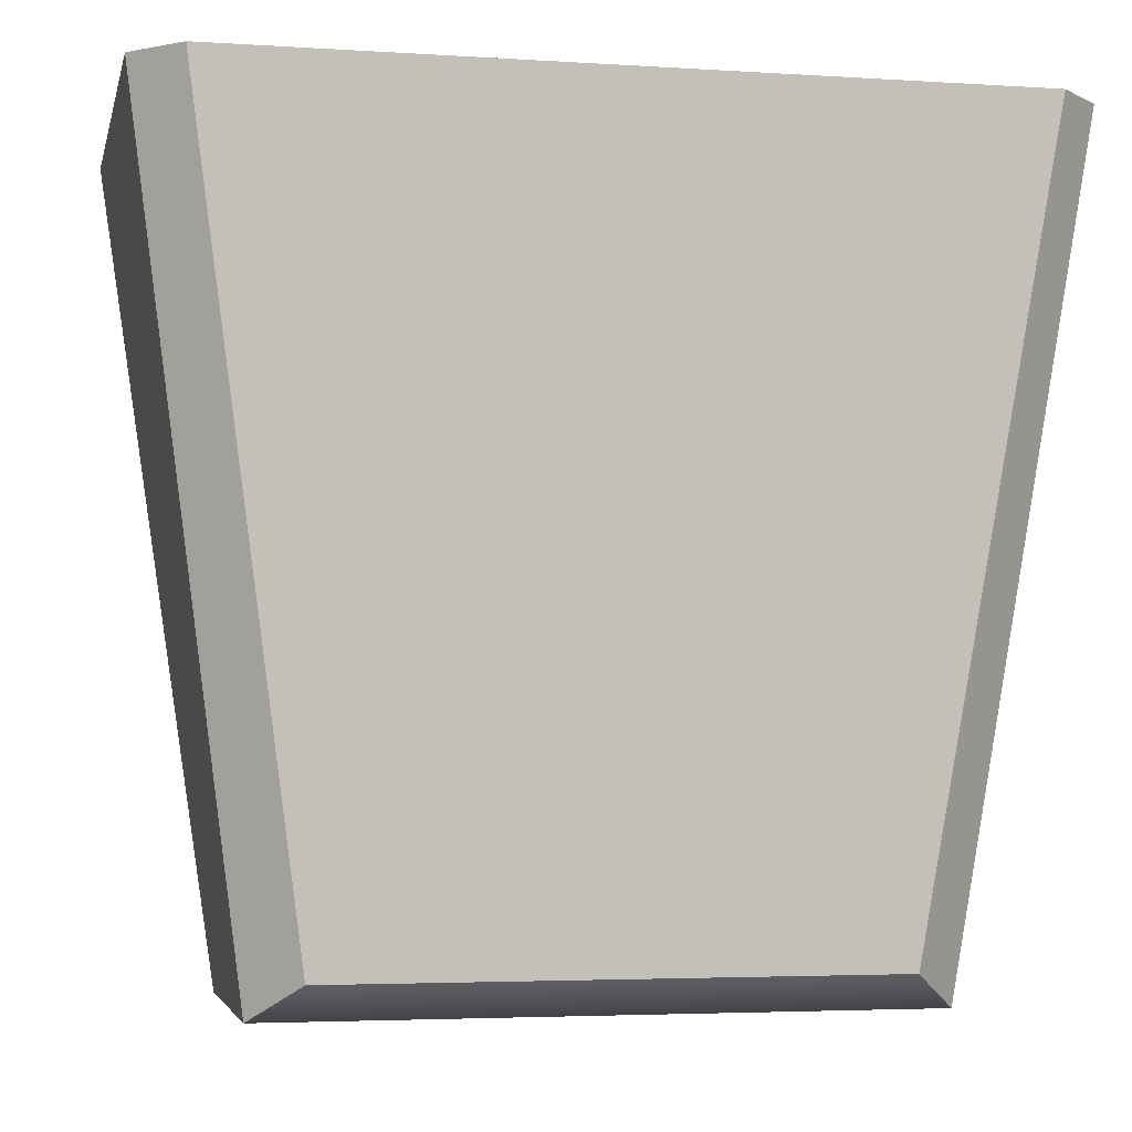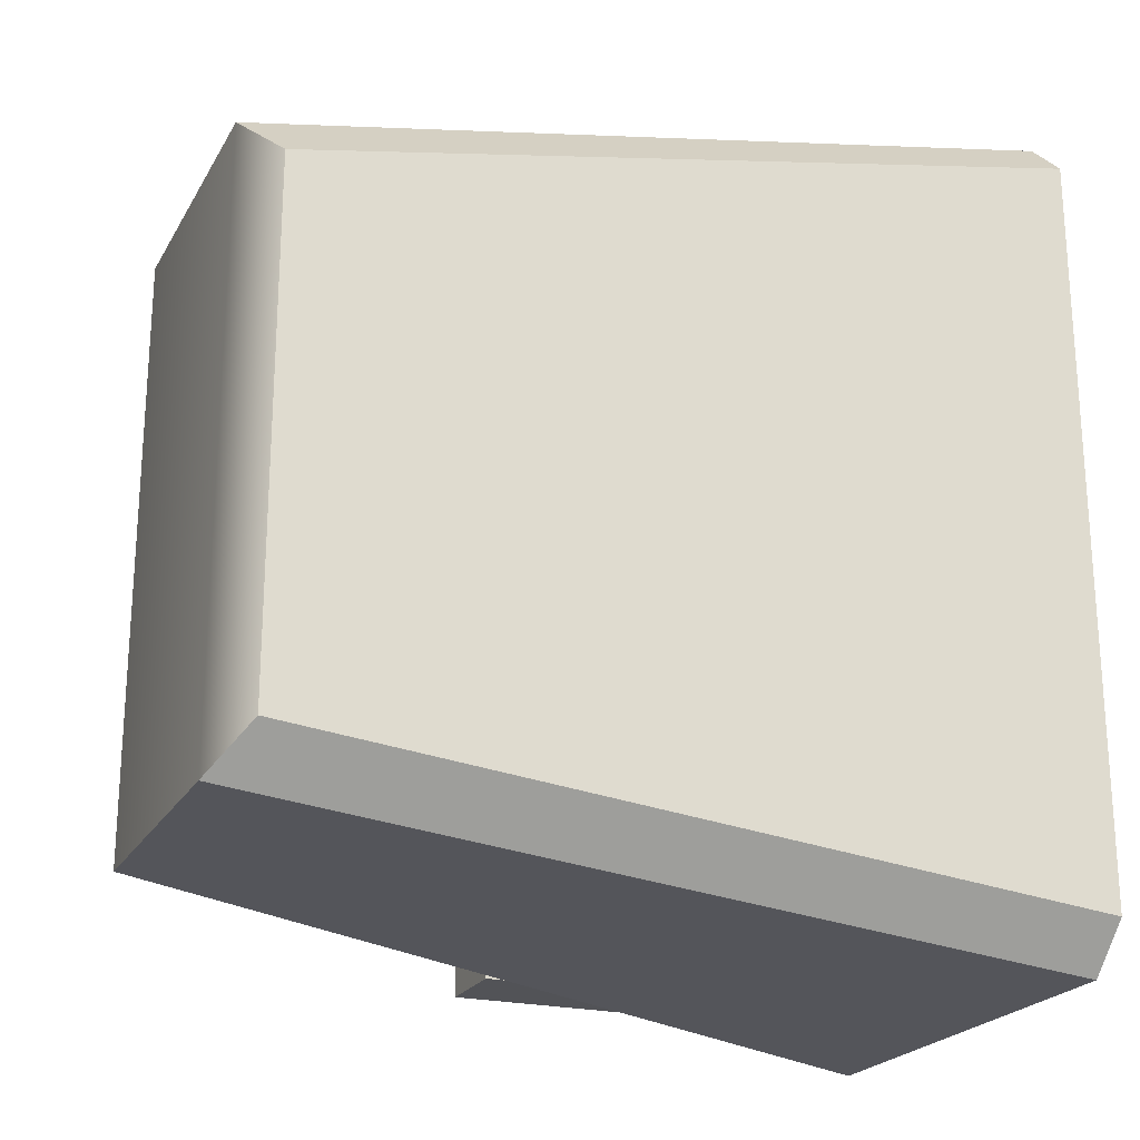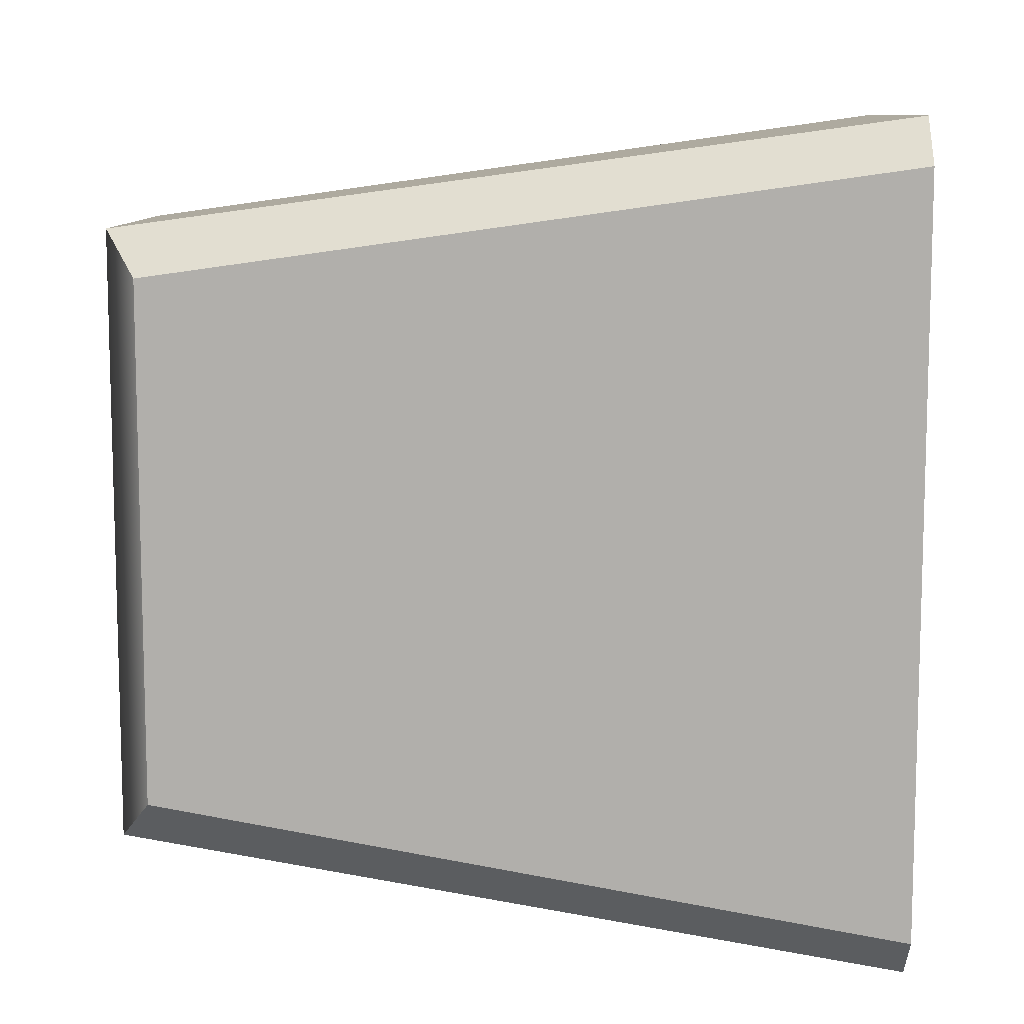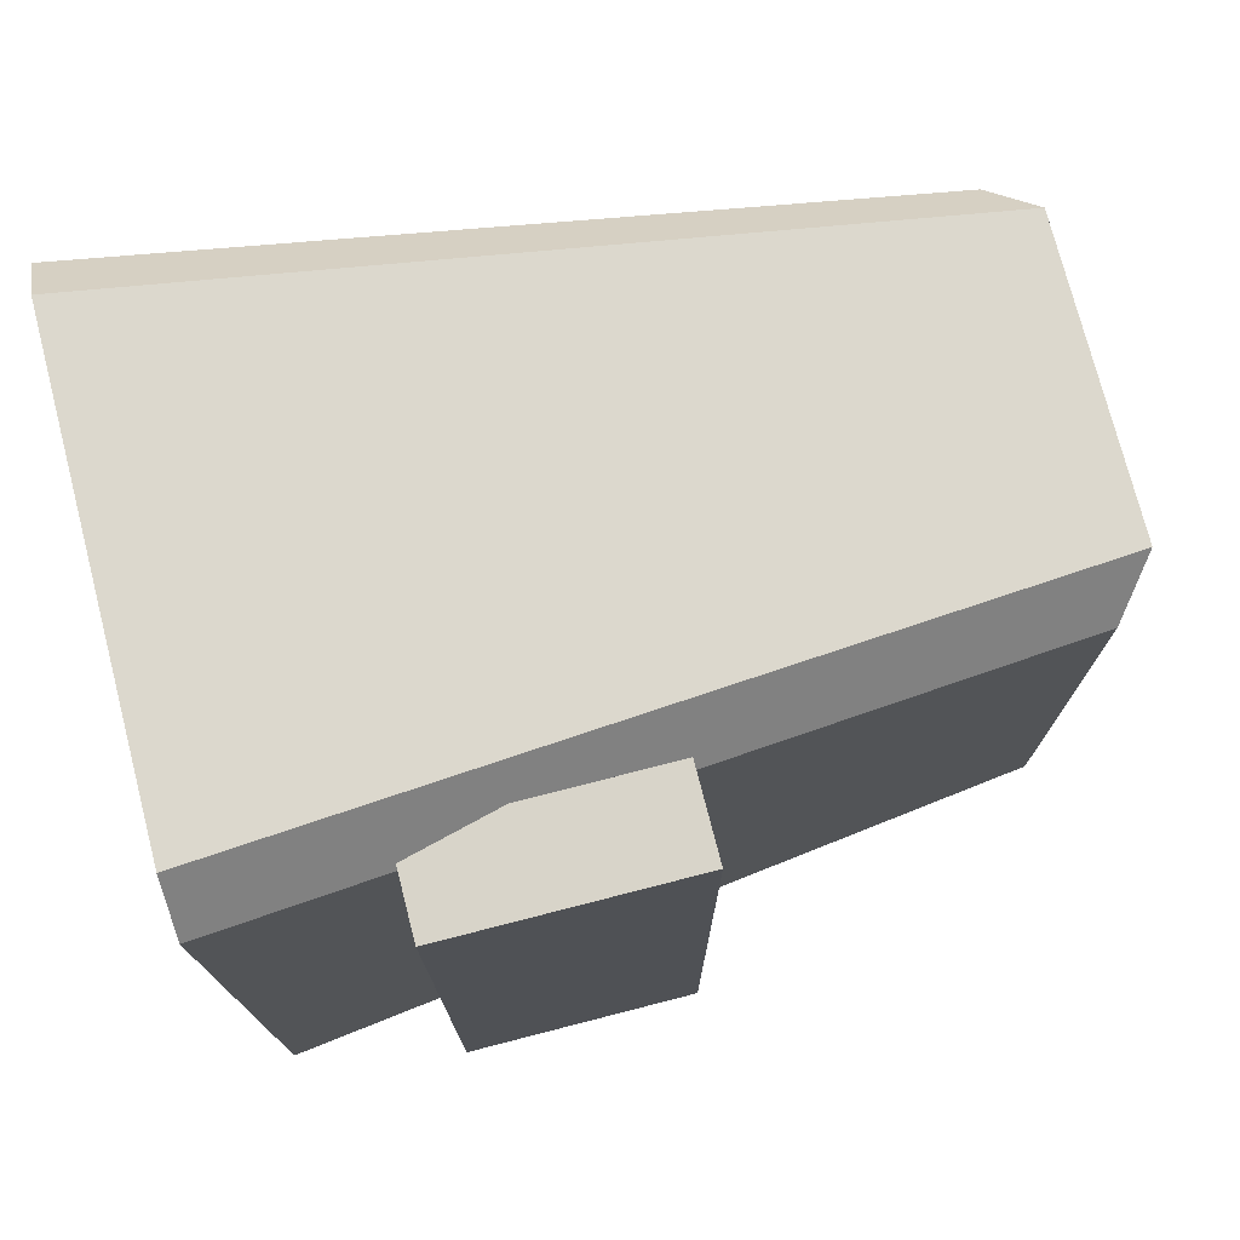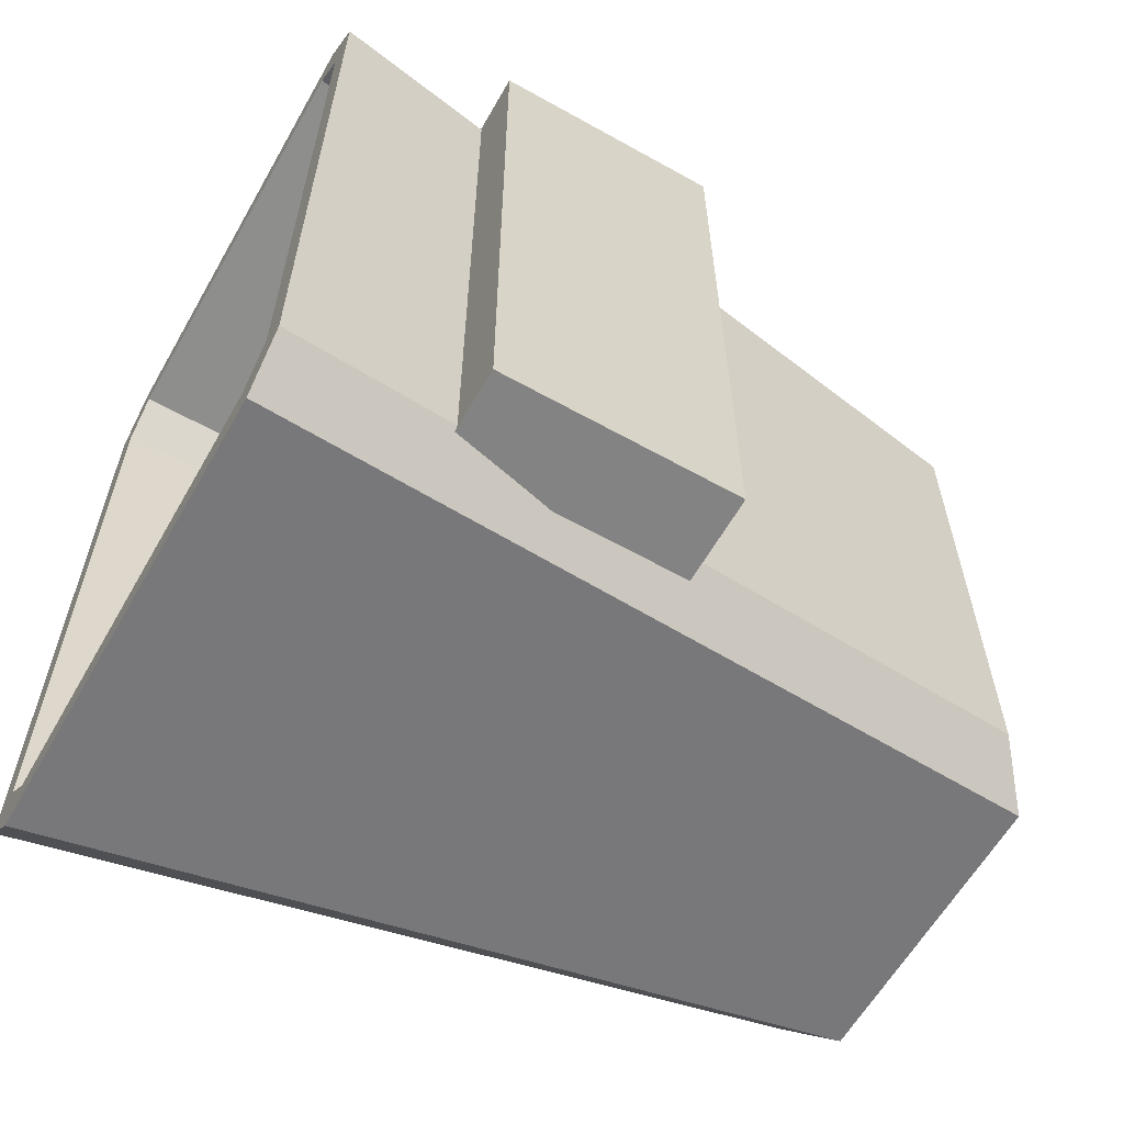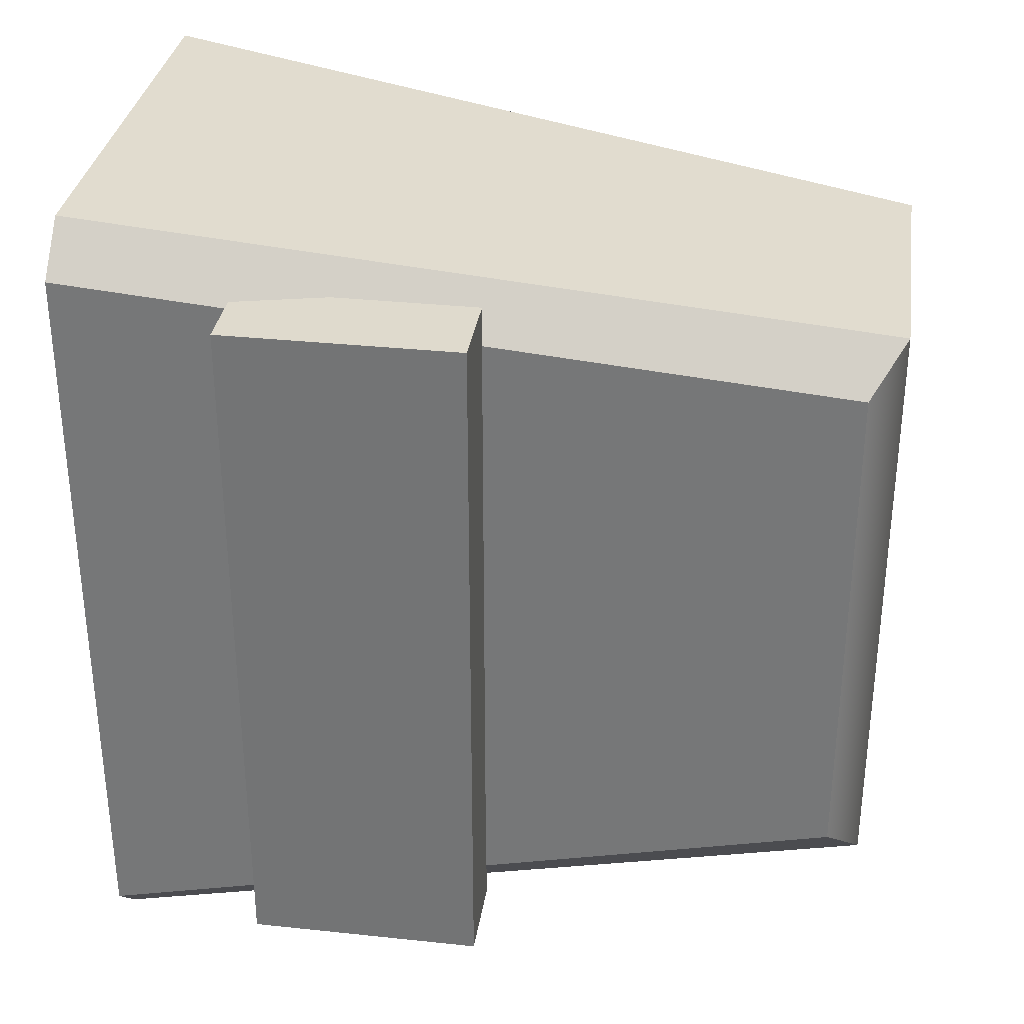
<metadata>
{"format":"obj","ext":"obj","renderer":"f3d","projection":"perspective","resolution":1024,"background":"white","views":[{"elev":-3.8,"azim":77.8,"up":"+Y"},{"elev":-22.3,"azim":67.4,"up":"+Z"},{"elev":9.7,"azim":91.5,"up":"+Z"},{"elev":75.1,"azim":-104.4,"up":"+Z"},{"elev":-61.0,"azim":-119.7,"up":"+Z"},{"elev":32.7,"azim":-81.6,"up":"+Z"}]}
</metadata>
<code>
v 40.23 29.4 6.245
v 41.32 28.58 7.329
v 38.31 47.29 8.842
v 39.39 47.29 9.927
v 49.34 29.4 6.245
v 48.26 28.58 7.329
v 51.26 47.29 8.842
v 50.18 47.29 9.927
v 38.31 47.29 -8.842
v 39.39 47.29 -9.927
v 40.23 29.4 -6.245
v 41.32 28.58 -7.329
v 50.18 47.29 -9.927
v 51.26 47.29 -8.842
v 49.34 29.4 -6.245
v 48.26 28.58 -7.329
v 39.81 47.29 9.037
v 38.97 47.29 8.196
v 49.76 47.29 9.037
v 50.6 47.29 8.196
v 50.6 47.29 -8.196
v 49.76 47.29 -9.037
v 39.81 47.29 -9.037
v 38.97 47.29 -8.196
v 41.54 29.65 5.533
v 48.03 29.65 5.533
v 48.03 29.65 -5.533
v 41.54 29.65 -5.533
v 37.33 37.86 8.387
v 39.39 37.86 8.387
v 37.33 43.38 8.387
v 39.39 43.38 8.387
v 37.33 43.38 -8.387
v 39.39 43.38 -8.387
v 37.33 37.86 -8.387
v 39.39 37.86 -8.387
f 4 2 6 8
f 12 10 13 16
f 7 5 15 14
f 9 11 1 3
f 25 26 27 28
f 6 16 15 5
f 1 2 4 3
f 6 5 7 8
f 9 10 12 11
f 13 14 15 16
f 3 4 17 18
f 4 8 19 17
f 8 7 20 19
f 7 14 21 20
f 14 13 22 21
f 13 10 23 22
f 10 9 24 23
f 9 3 18 24
f 18 17 25
f 17 19 26 25
f 19 20 26
f 20 21 27 26
f 21 22 27
f 22 23 28 27
f 23 24 28
f 24 18 25 28
f 11 12 2 1
f 2 12 16 6
f 29 30 32 31
f 31 32 34 33
f 33 34 36 35
f 35 36 30 29
f 30 36 34 32
f 35 29 31 33

</code>
